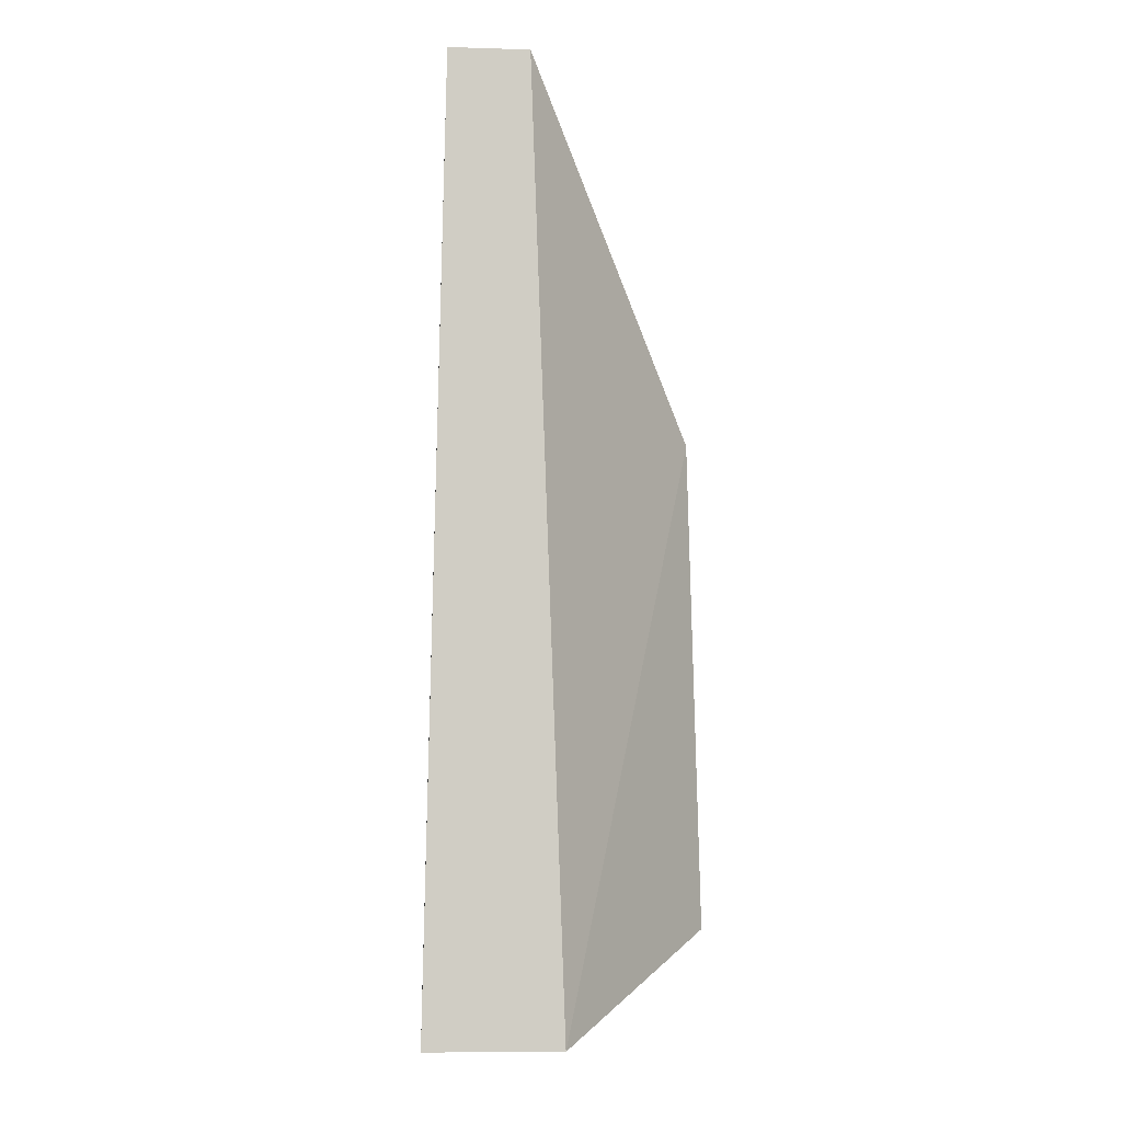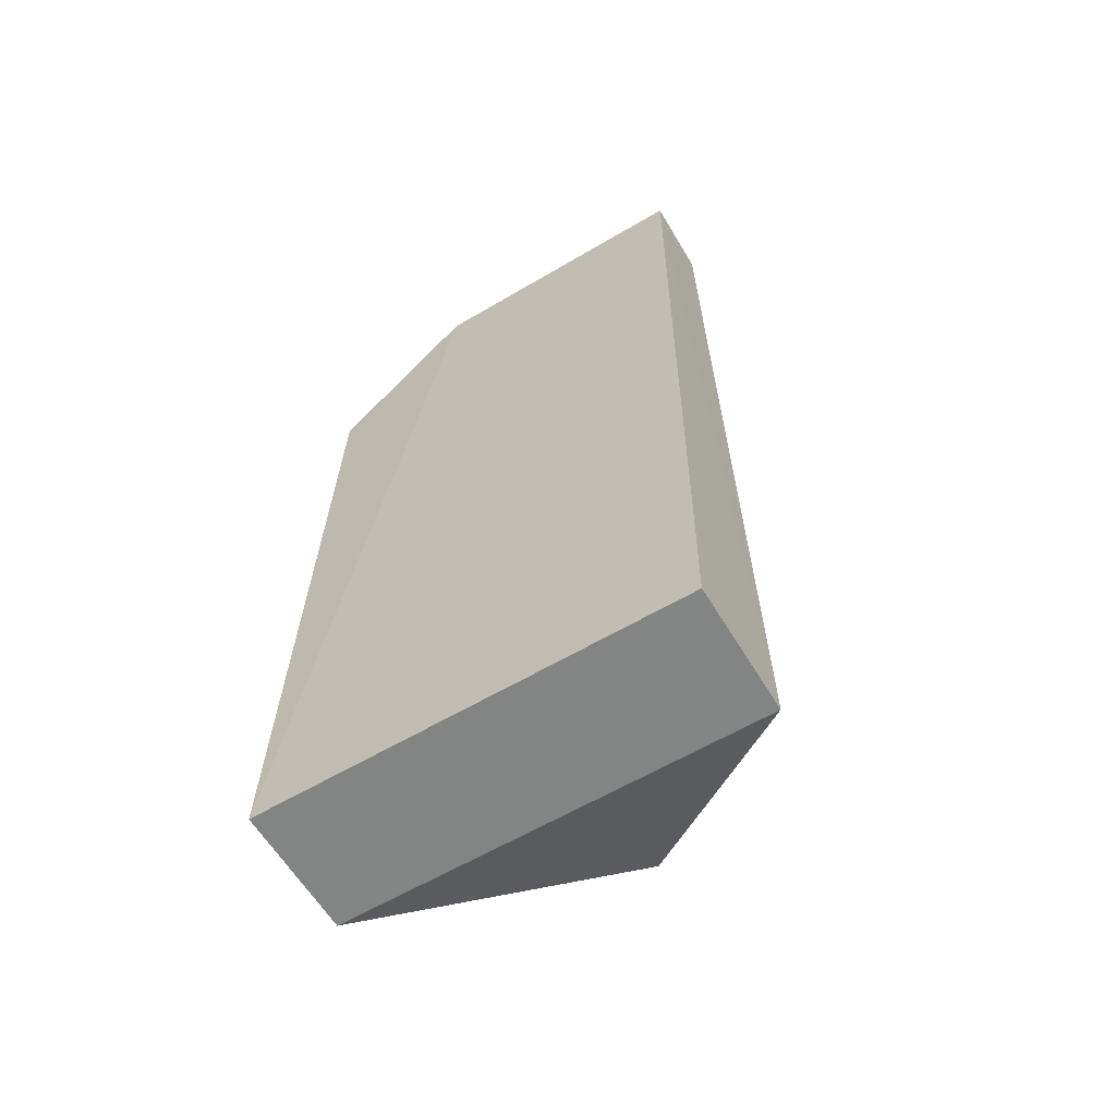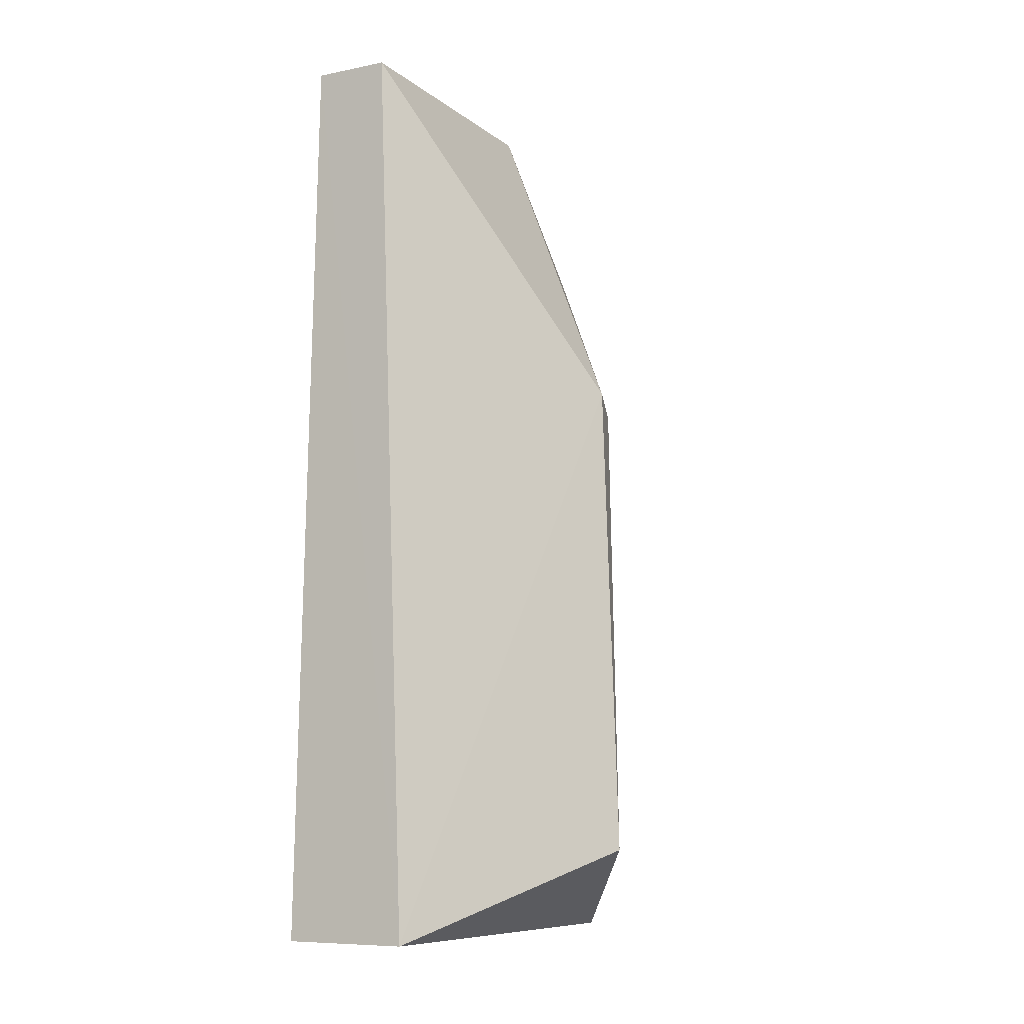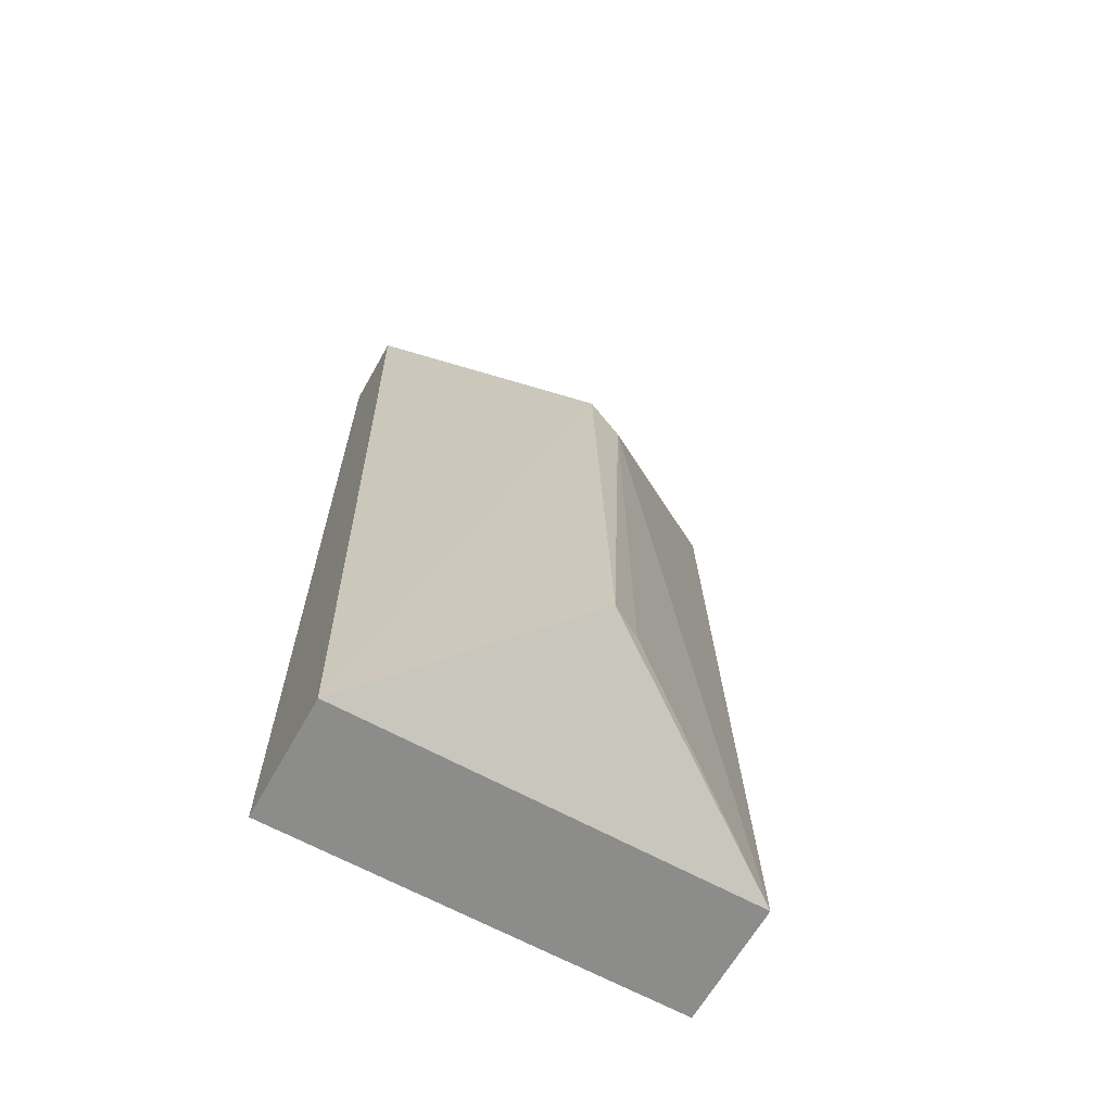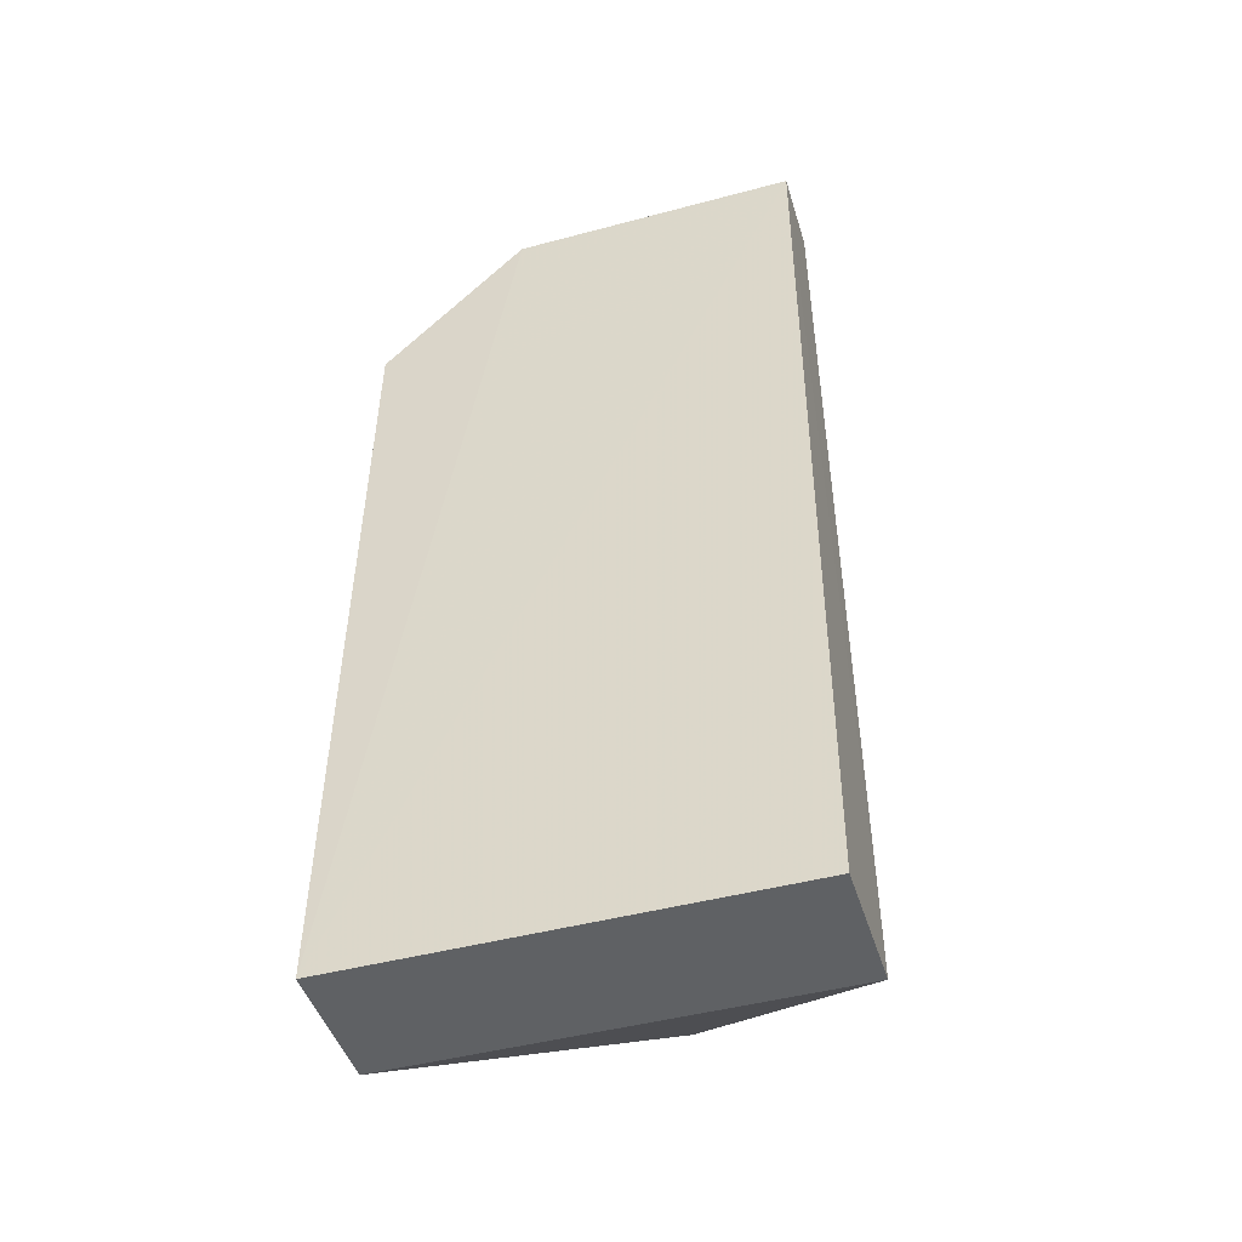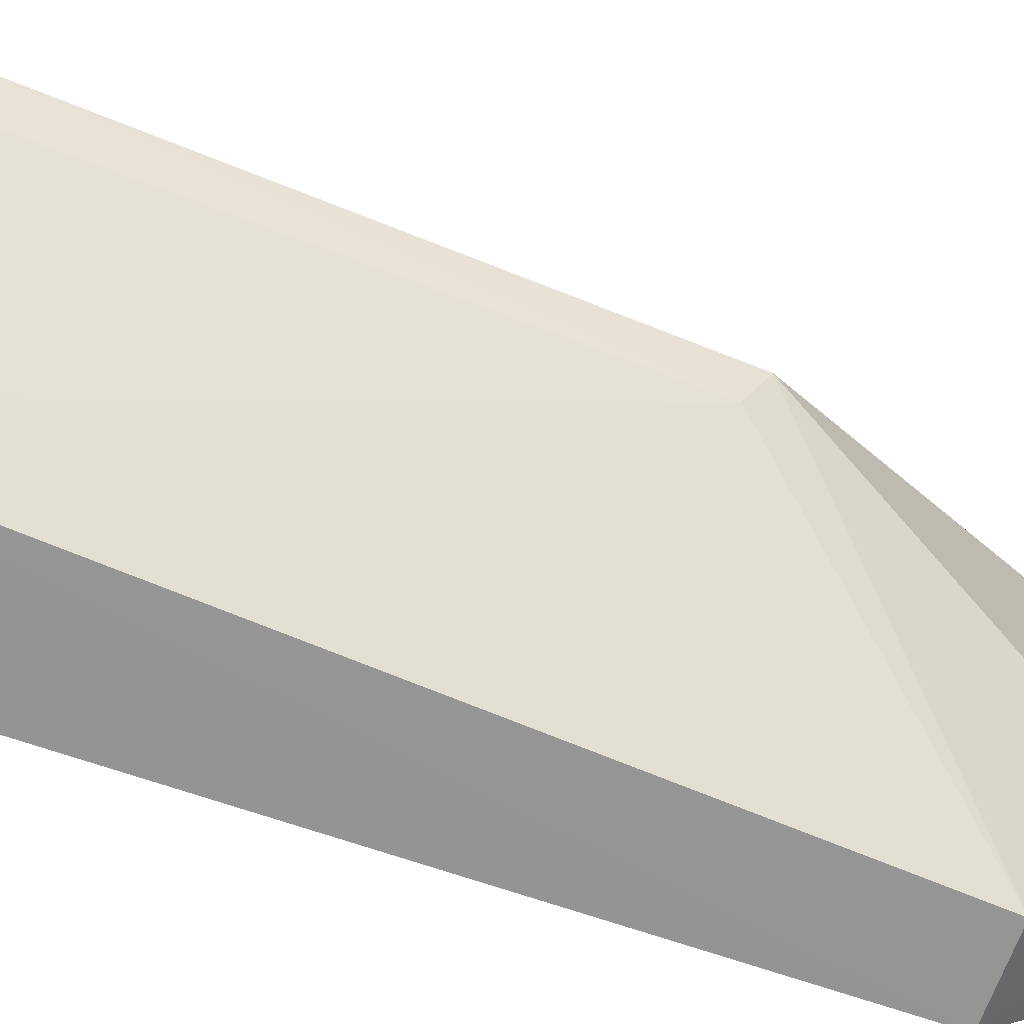
<metadata>
{"format":"obj","ext":"obj","renderer":"f3d","projection":"perspective","resolution":1024,"background":"white","views":[{"elev":-5.5,"azim":176.2,"up":"+Z"},{"elev":-61.0,"azim":121.0,"up":"+Z"},{"elev":-9.2,"azim":-151.3,"up":"+Z"},{"elev":-64.4,"azim":-119.1,"up":"+Z"},{"elev":-46.0,"azim":107.0,"up":"+Z"},{"elev":-67.1,"azim":-110.7,"up":"+Y"}]}
</metadata>
<code>
v -0.9607 1.328 0.06465
v -0.9607 1.196 0.06463
v -0.9521 1.131 -0.3616
v -1.012 1.328 -0.3619
v -1.075 1.242 -0.09508
v -0.9521 1.328 -0.3616
v -0.9967 1.328 0.06437
v -0.9972 1.131 -0.001475
v -1.081 1.239 -0.3199
v -0.9613 1.131 -0.0009195
v -0.9965 1.196 0.06437
v -1.012 1.131 -0.3619
v -1.07 1.224 -0.1035
v -1.072 1.224 -0.3184
f 1 2 3
f 6 1 3
f 6 4 1
f 7 1 4
f 7 4 5
f 9 5 4
f 10 3 2
f 11 7 5
f 11 5 8
f 11 2 1
f 11 1 7
f 11 10 2
f 11 8 10
f 12 9 4
f 12 10 8
f 12 3 10
f 12 6 3
f 12 4 6
f 13 12 8
f 13 8 5
f 13 5 9
f 14 13 9
f 14 9 12
f 14 12 13

</code>
